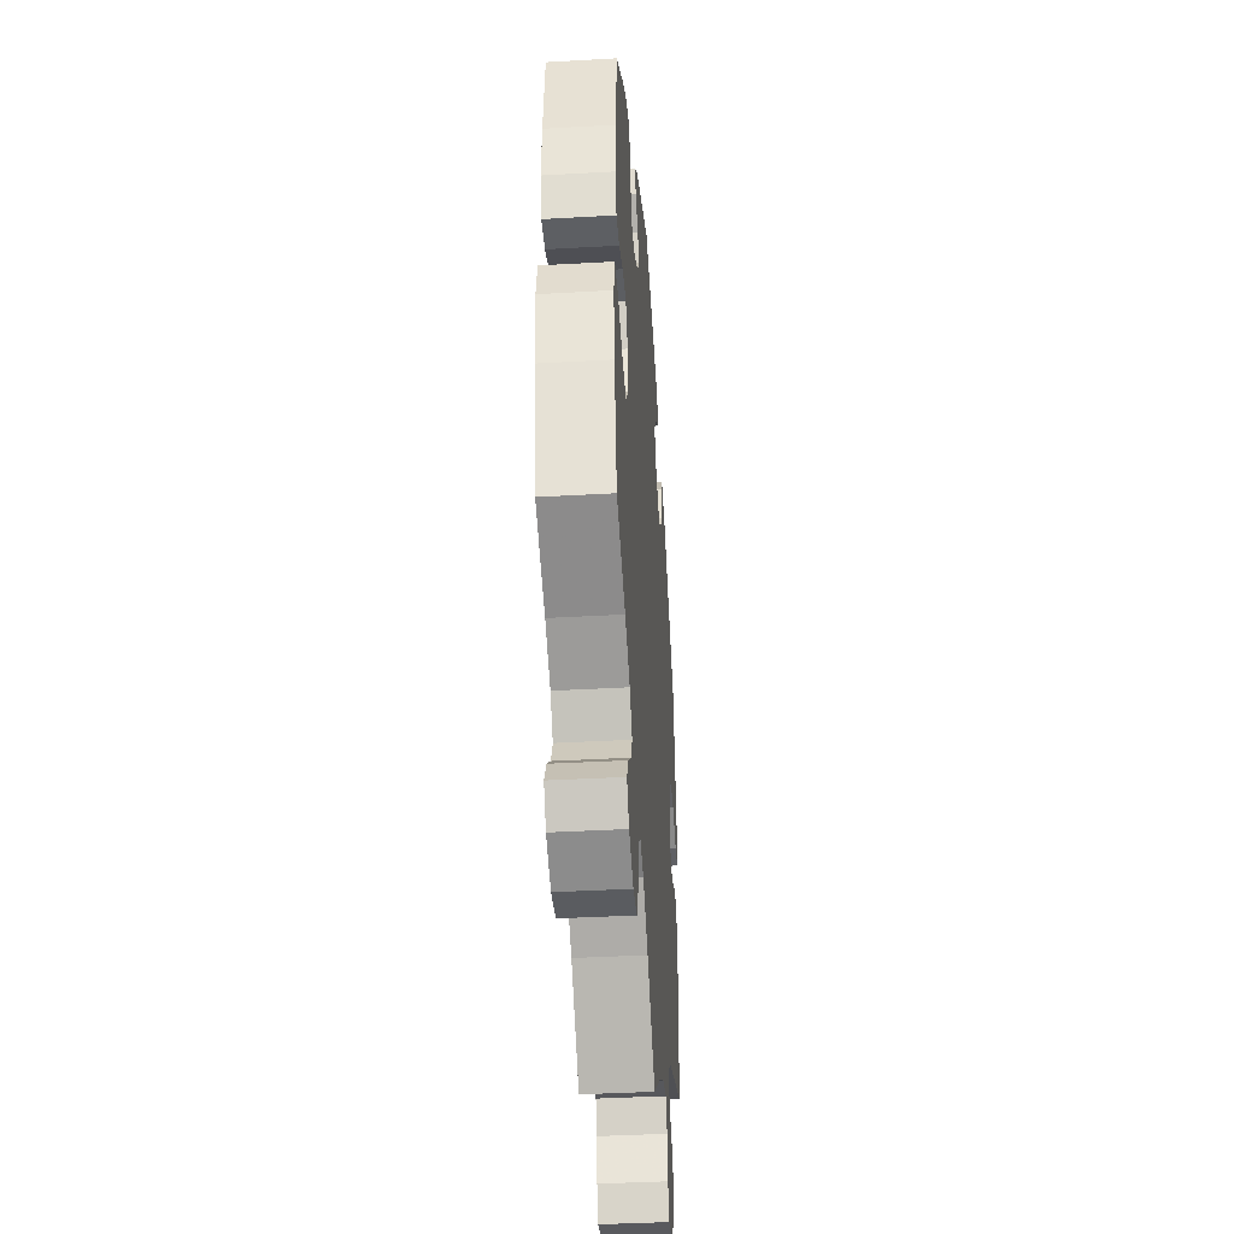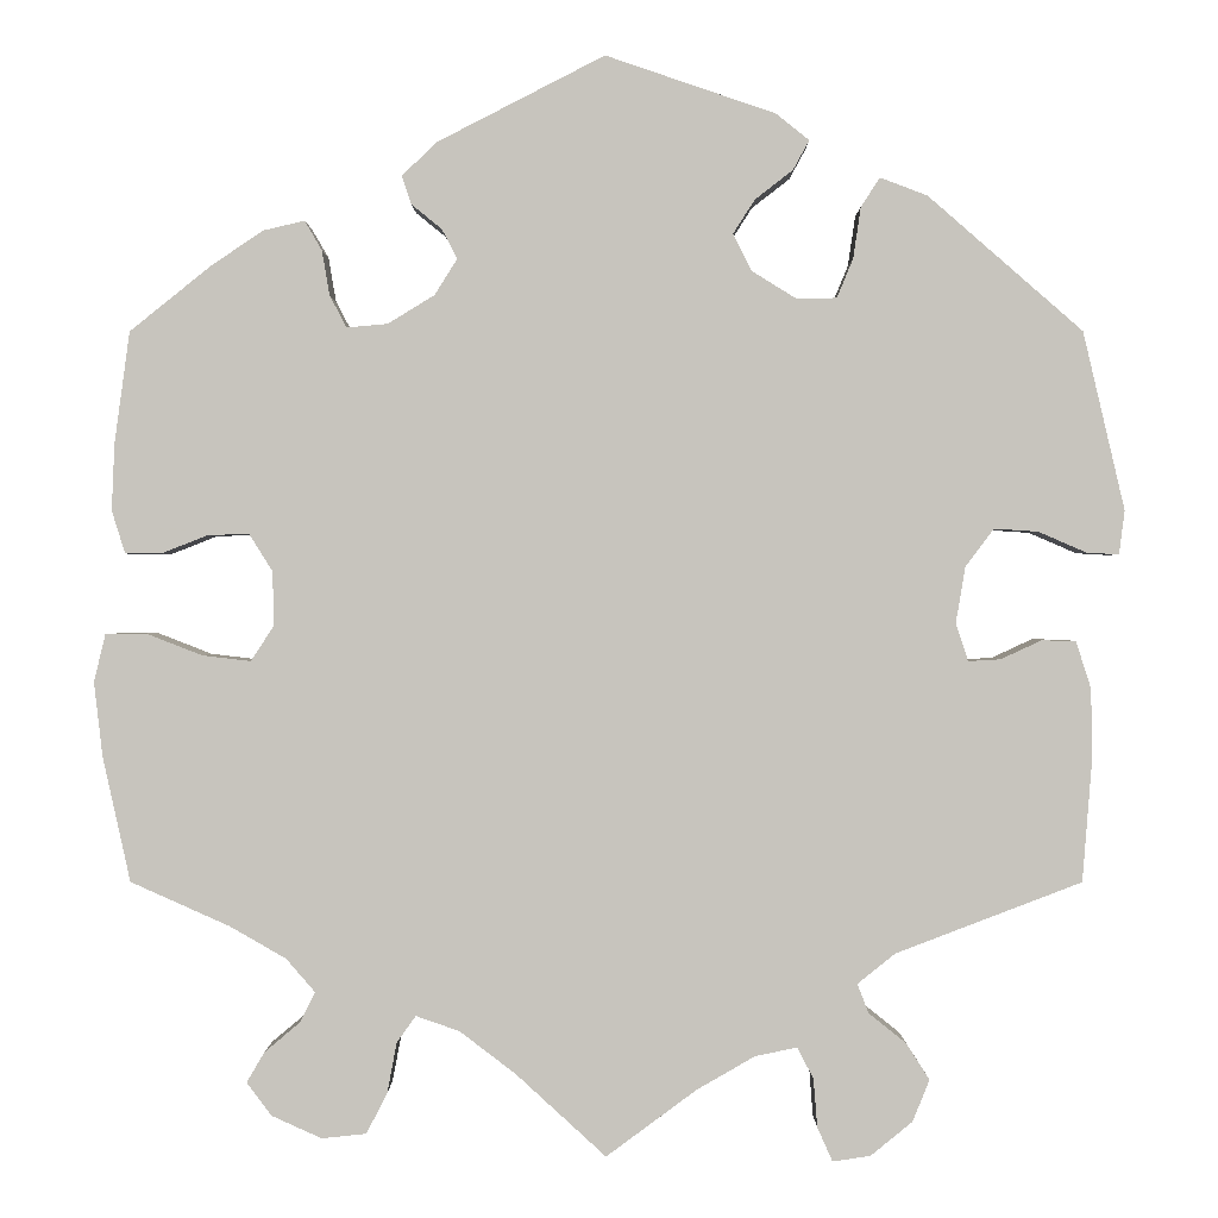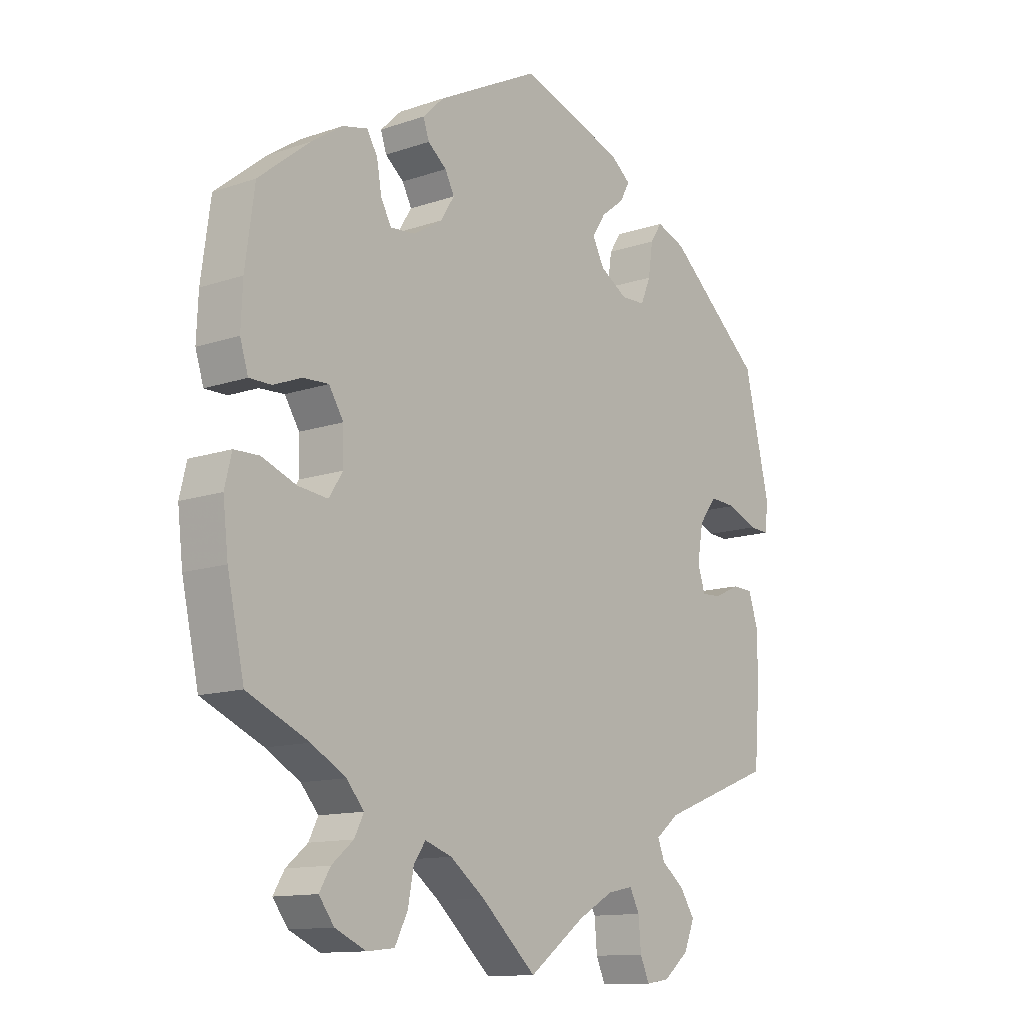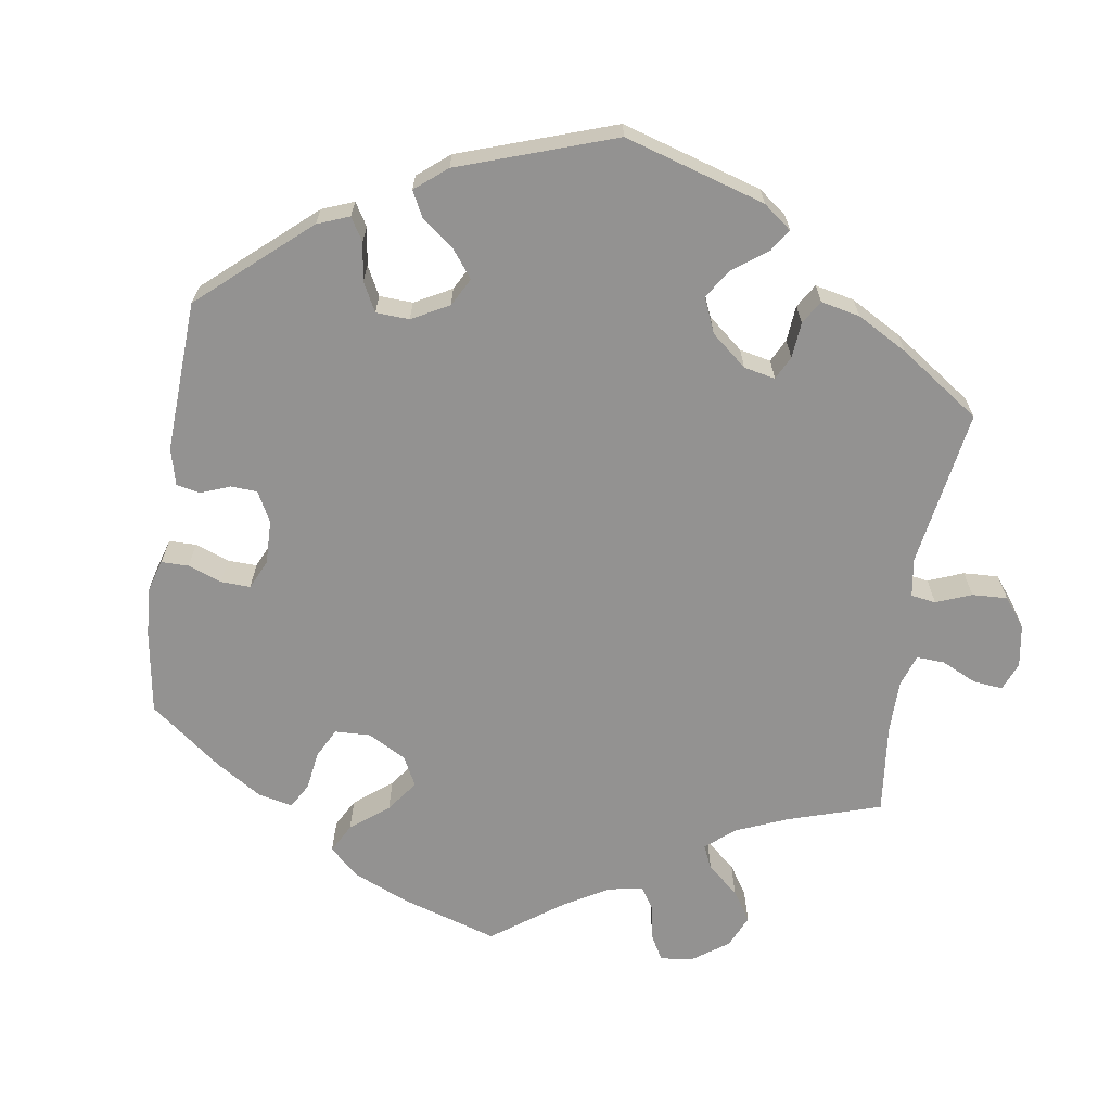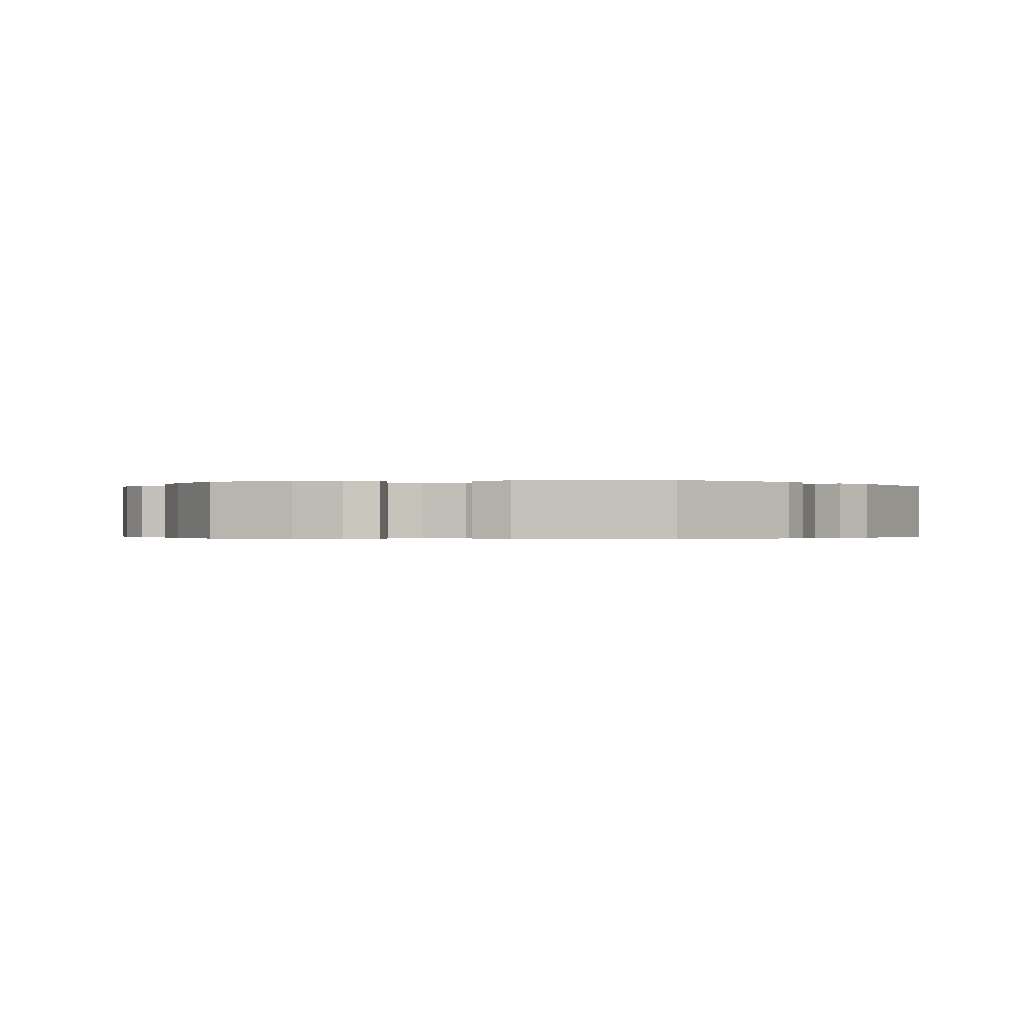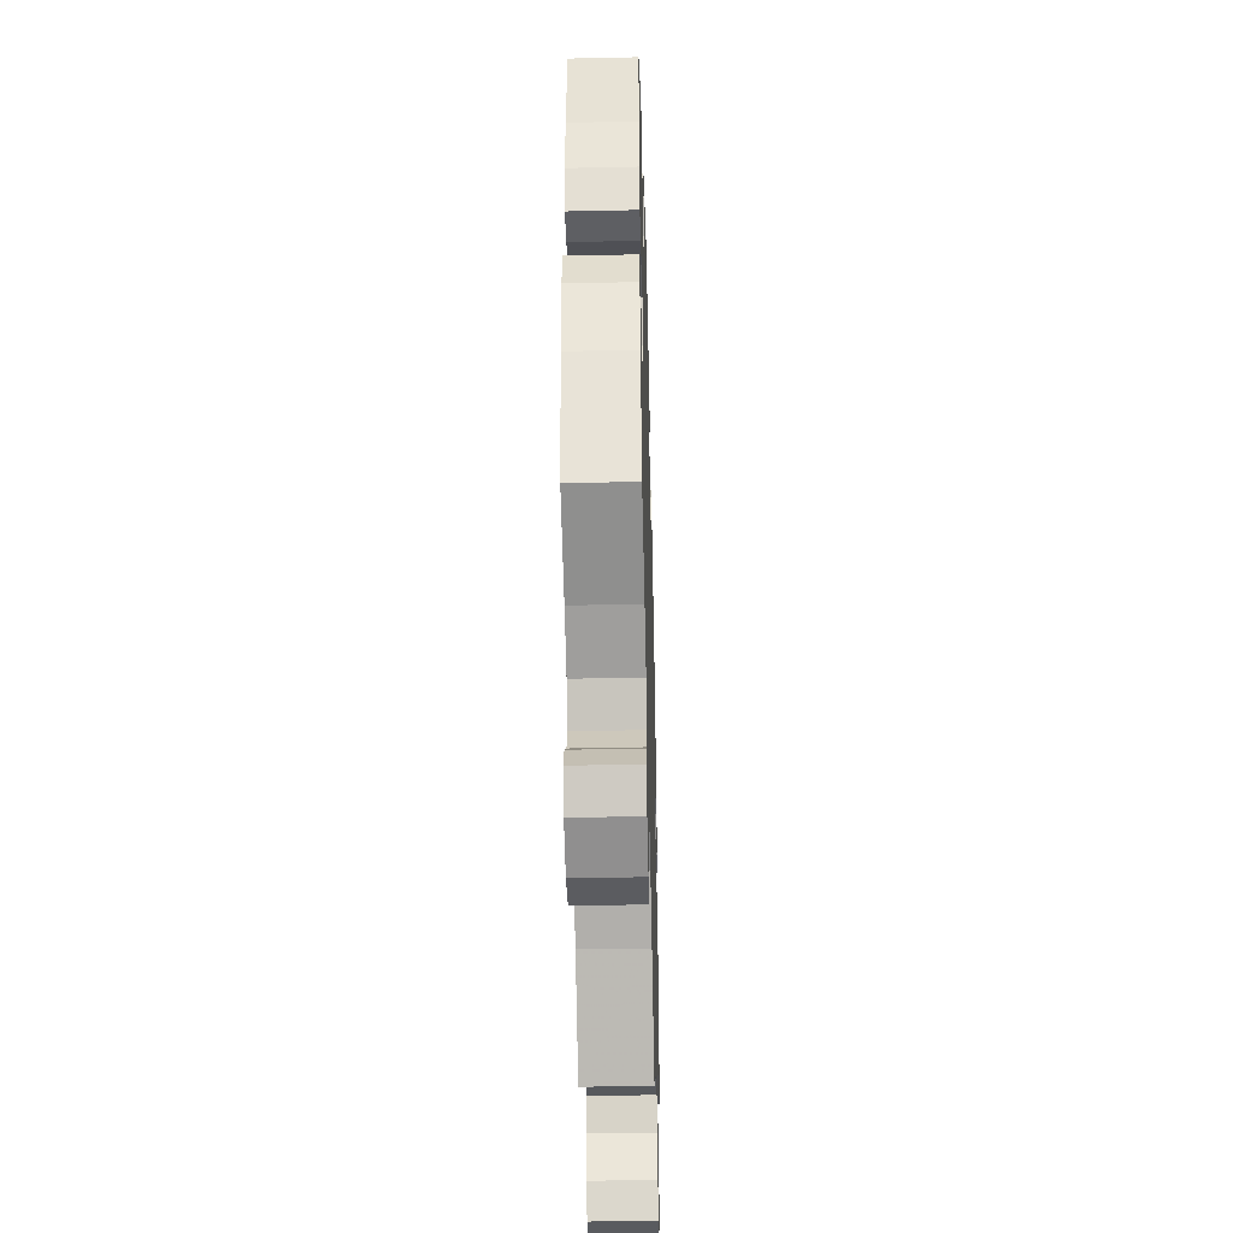
<metadata>
{"format":"obj","ext":"obj","renderer":"f3d","projection":"perspective","resolution":1024,"background":"white","views":[{"elev":-40.1,"azim":-86.0,"up":"+Z"},{"elev":0.5,"azim":0.2,"up":"+Z"},{"elev":-12.5,"azim":-51.3,"up":"+Z"},{"elev":-66.4,"azim":51.3,"up":"+Y"},{"elev":-0.3,"azim":-20.1,"up":"+Y"},{"elev":-41.1,"azim":-88.5,"up":"+Z"}]}
</metadata>
<code>
v 0.304 0.07 -0.364
v 0.264 0.07 -0.396
v 0.276 0.07 -0.427
v 0.315 0.07 -0.458
v 0.34 0.07 -0.497
v 0.322 0.07 -0.541
v 0.278 0.07 -0.577
v 0.238 0.07 -0.583
v 0.222 0.07 -0.547
v 0.218 0.07 -0.496
v 0.201 0.07 -0.463
v 0.157 0.07 -0.472
v 0.096 0.07 -0.507
v 0 0.07 -0.578
v -0.095 0.07 -0.491
v -0.154 0.07 -0.446
v -0.2 0.07 -0.43
v -0.22 0.07 -0.458
v -0.23 0.07 -0.511
v -0.252 0.07 -0.554
v -0.299 0.07 -0.559
v -0.352 0.07 -0.535
v -0.378 0.07 -0.5
v -0.359 0.07 -0.468
v -0.322 0.07 -0.437
v -0.306 0.07 -0.405
v -0.336 0.07 -0.37
v -0.395 0.07 -0.336
v -0.5 0.07 -0.289
v -0.529 0.07 -0.157
v -0.538 0.07 -0.079
v -0.526 0.07 -0.029
v -0.483 0.07 -0.028
v -0.424 0.07 -0.051
v -0.373 0.07 -0.057
v -0.349 0.07 -0.02
v -0.35 0.07 0.037
v -0.375 0.07 0.077
v -0.419 0.07 0.075
v -0.467 0.07 0.056
v -0.505 0.07 0.056
v -0.519 0.07 0.101
v -0.516 0.07 0.171
v -0.5 0.07 0.289
v -0.413 0.07 0.359
v -0.359 0.07 0.395
v -0.316 0.07 0.405
v -0.298 0.07 0.374
v -0.29 0.07 0.327
v -0.272 0.07 0.293
v -0.229 0.07 0.297
v -0.18 0.07 0.327
v -0.156 0.07 0.365
v -0.172 0.07 0.396
v -0.204 0.07 0.422
v -0.214 0.07 0.452
v -0.178 0.07 0.487
v -0.001 0.07 0.578
v 0.178 0.07 0.517
v 0.213 0.07 0.489
v 0.196 0.07 0.458
v 0.156 0.07 0.427
v 0.133 0.07 0.391
v 0.153 0.07 0.352
v 0.2 0.07 0.323
v 0.242 0.07 0.324
v 0.259 0.07 0.365
v 0.267 0.07 0.419
v 0.287 0.07 0.45
v 0.337 0.07 0.431
v 0.5 0.07 0.289
v 0.544 0.07 0.101
v 0.538 0.07 0.055
v 0.504 0.07 0.057
v 0.453 0.07 0.079
v 0.407 0.07 0.082
v 0.377 0.07 0.042
v 0.367 0.07 -0.017
v 0.38 0.07 -0.057
v 0.414 0.07 -0.055
v 0.457 0.07 -0.035
v 0.493 0.07 -0.036
v 0.509 0.07 -0.086
v 0.51 0.07 -0.162
v 0.5 0.07 -0.289
v 0.304 0 -0.364
v 0.264 0 -0.396
v 0.276 0 -0.427
v 0.315 0 -0.458
v 0.34 0 -0.497
v 0.322 0 -0.541
v 0.278 0 -0.577
v 0.238 0 -0.583
v 0.222 0 -0.547
v 0.218 0 -0.496
v 0.201 0 -0.463
v 0.157 0 -0.472
v 0.096 0 -0.507
v 0 0 -0.578
v -0.095 0 -0.491
v -0.154 0 -0.446
v -0.2 0 -0.43
v -0.22 0 -0.458
v -0.23 0 -0.511
v -0.252 0 -0.554
v -0.299 0 -0.559
v -0.352 0 -0.535
v -0.378 0 -0.5
v -0.359 0 -0.468
v -0.322 0 -0.437
v -0.306 0 -0.405
v -0.336 0 -0.37
v -0.395 0 -0.336
v -0.5 0 -0.289
v -0.529 0 -0.157
v -0.538 0 -0.079
v -0.526 0 -0.029
v -0.483 0 -0.028
v -0.424 0 -0.051
v -0.373 0 -0.057
v -0.349 0 -0.02
v -0.35 0 0.037
v -0.375 0 0.077
v -0.419 0 0.075
v -0.467 0 0.056
v -0.505 0 0.056
v -0.519 0 0.101
v -0.516 0 0.171
v -0.5 0 0.289
v -0.413 0 0.359
v -0.359 0 0.395
v -0.316 0 0.405
v -0.298 0 0.374
v -0.29 0 0.327
v -0.272 0 0.293
v -0.229 0 0.297
v -0.18 0 0.327
v -0.156 0 0.365
v -0.172 0 0.396
v -0.204 0 0.422
v -0.214 0 0.452
v -0.178 0 0.487
v -0.001 0 0.578
v 0.178 0 0.517
v 0.213 0 0.489
v 0.196 0 0.458
v 0.156 0 0.427
v 0.133 0 0.391
v 0.153 0 0.352
v 0.2 0 0.323
v 0.242 0 0.324
v 0.259 0 0.365
v 0.267 0 0.419
v 0.287 0 0.45
v 0.337 0 0.431
v 0.5 0 0.289
v 0.544 0 0.101
v 0.538 0 0.055
v 0.504 0 0.057
v 0.453 0 0.079
v 0.407 0 0.082
v 0.377 0 0.042
v 0.367 0 -0.017
v 0.38 0 -0.057
v 0.414 0 -0.055
v 0.457 0 -0.035
v 0.493 0 -0.036
v 0.509 0 -0.086
v 0.51 0 -0.162
v 0.5 0 -0.289
f 84 85 1
f 83 84 1 2
f 80 81 82 83
f 79 80 83 2
f 78 79 2
f 77 78 2
f 72 73 74 75
f 72 75 76
f 71 72 76
f 70 71 76 77
f 67 68 69 70
f 66 67 70 77
f 59 60 61 62
f 59 62 63
f 58 59 63
f 57 58 63 64
f 54 55 56 57
f 53 54 57 64
f 46 47 48 49
f 46 49 50
f 45 46 50
f 44 45 50
f 43 44 50
f 42 43 50 51
f 39 40 41 42
f 38 39 42 51
f 31 32 33 34
f 31 34 35
f 28 29 30 31
f 27 28 31 35
f 26 27 35 36
f 22 23 24 25
f 22 25 26
f 21 22 26
f 18 19 20 21
f 17 18 21 26
f 13 14 15
f 12 13 15 16
f 11 12 16 17
f 7 8 9 10
f 7 10 11
f 6 7 11
f 3 4 5 6
f 3 6 11
f 2 3 11 17
f 65 66 77 2
f 52 53 64 65
f 37 38 51 52
f 36 37 52 65
f 26 36 65
f 2 17 26 65
f 86 170 169
f 87 86 169 168
f 168 167 166 165
f 87 168 165 164
f 87 164 163
f 87 163 162
f 160 159 158 157
f 161 160 157
f 161 157 156
f 162 161 156 155
f 155 154 153 152
f 162 155 152 151
f 147 146 145 144
f 148 147 144
f 148 144 143
f 149 148 143 142
f 142 141 140 139
f 149 142 139 138
f 134 133 132 131
f 135 134 131
f 135 131 130
f 135 130 129
f 135 129 128
f 136 135 128 127
f 127 126 125 124
f 136 127 124 123
f 119 118 117 116
f 120 119 116
f 116 115 114 113
f 120 116 113 112
f 121 120 112 111
f 110 109 108 107
f 111 110 107
f 111 107 106
f 106 105 104 103
f 111 106 103 102
f 100 99 98
f 101 100 98 97
f 102 101 97 96
f 95 94 93 92
f 96 95 92
f 96 92 91
f 91 90 89 88
f 96 91 88
f 102 96 88 87
f 87 162 151 150
f 150 149 138 137
f 137 136 123 122
f 150 137 122 121
f 150 121 111
f 150 111 102 87
f 1 86 87 2
f 2 87 88 3
f 3 88 89 4
f 4 89 90 5
f 5 90 91 6
f 6 91 92 7
f 7 92 93 8
f 8 93 94 9
f 9 94 95 10
f 10 95 96 11
f 11 96 97 12
f 12 97 98 13
f 13 98 99 14
f 14 99 100 15
f 15 100 101 16
f 16 101 102 17
f 17 102 103 18
f 18 103 104 19
f 19 104 105 20
f 20 105 106 21
f 21 106 107 22
f 22 107 108 23
f 23 108 109 24
f 24 109 110 25
f 25 110 111 26
f 26 111 112 27
f 27 112 113 28
f 28 113 114 29
f 29 114 115 30
f 30 115 116 31
f 31 116 117 32
f 32 117 118 33
f 33 118 119 34
f 34 119 120 35
f 35 120 121 36
f 36 121 122 37
f 37 122 123 38
f 38 123 124 39
f 39 124 125 40
f 40 125 126 41
f 41 126 127 42
f 42 127 128 43
f 43 128 129 44
f 44 129 130 45
f 45 130 131 46
f 46 131 132 47
f 47 132 133 48
f 48 133 134 49
f 49 134 135 50
f 50 135 136 51
f 51 136 137 52
f 52 137 138 53
f 53 138 139 54
f 54 139 140 55
f 55 140 141 56
f 56 141 142 57
f 57 142 143 58
f 58 143 144 59
f 59 144 145 60
f 60 145 146 61
f 61 146 147 62
f 62 147 148 63
f 63 148 149 64
f 64 149 150 65
f 65 150 151 66
f 66 151 152 67
f 67 152 153 68
f 68 153 154 69
f 69 154 155 70
f 70 155 156 71
f 71 156 157 72
f 72 157 158 73
f 73 158 159 74
f 74 159 160 75
f 75 160 161 76
f 76 161 162 77
f 77 162 163 78
f 78 163 164 79
f 79 164 165 80
f 80 165 166 81
f 81 166 167 82
f 82 167 168 83
f 83 168 169 84
f 84 169 170 85
f 85 170 86 1

</code>
